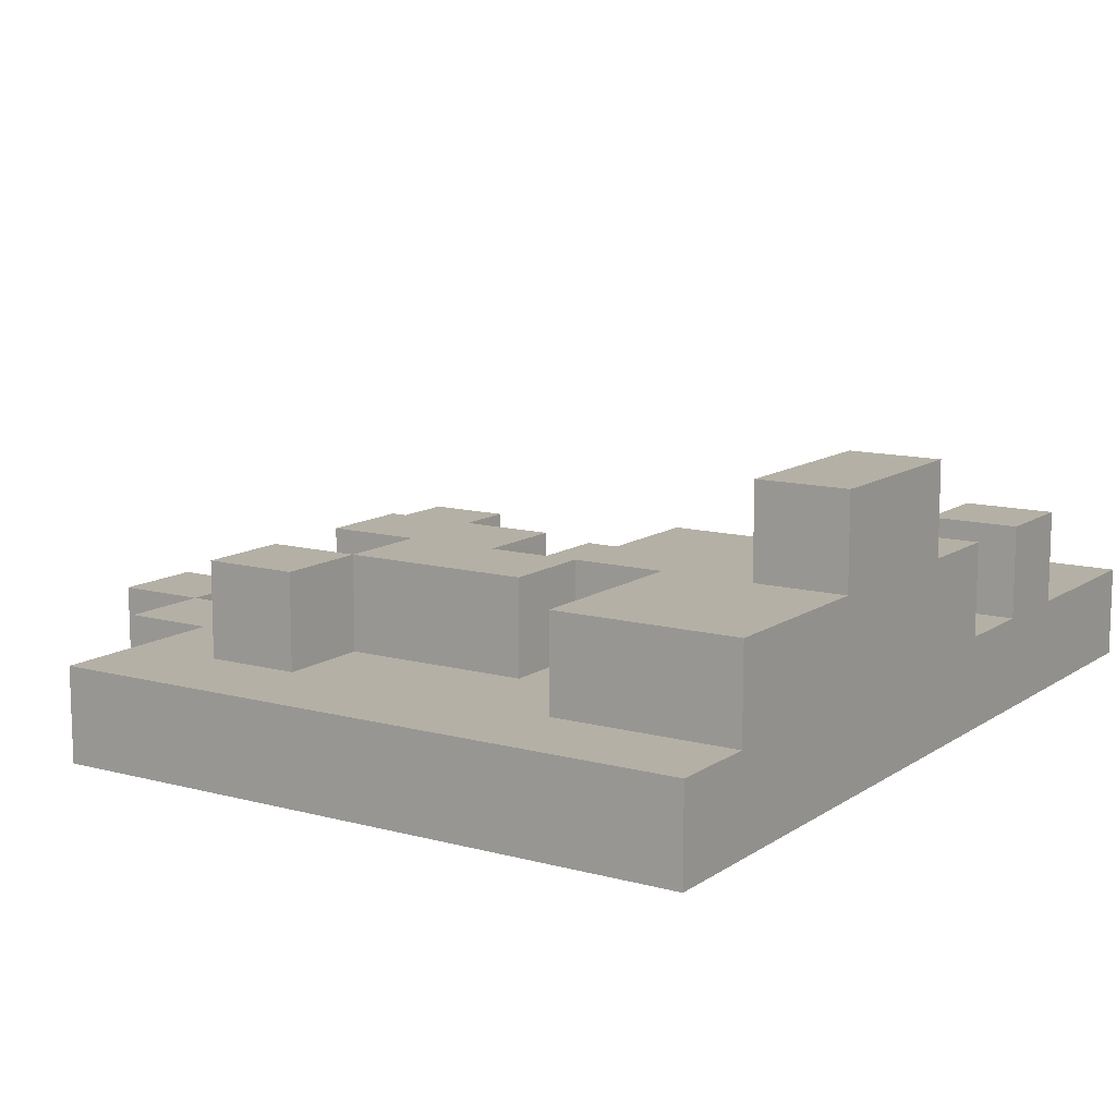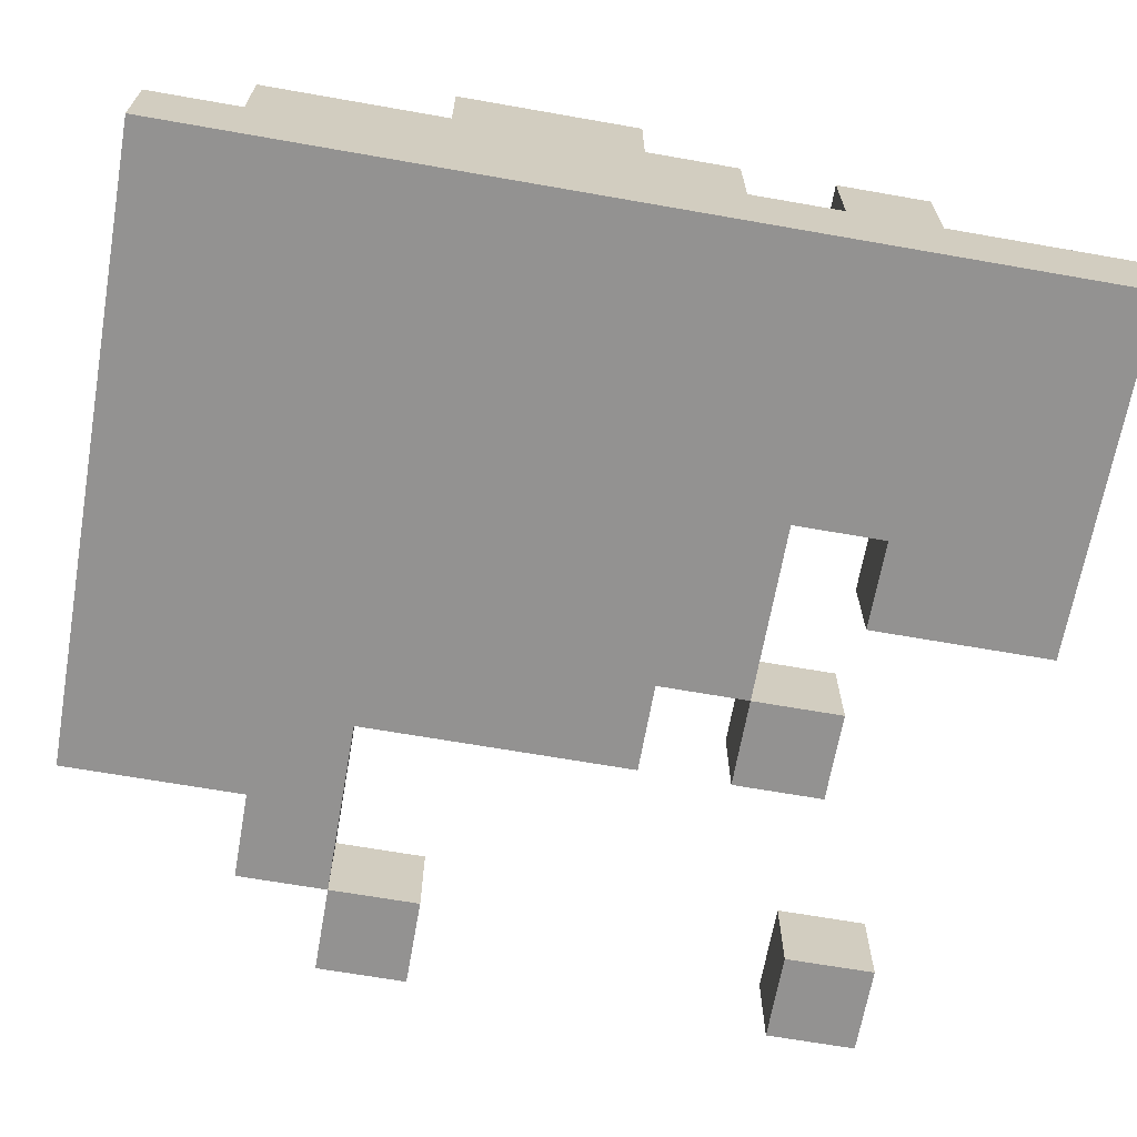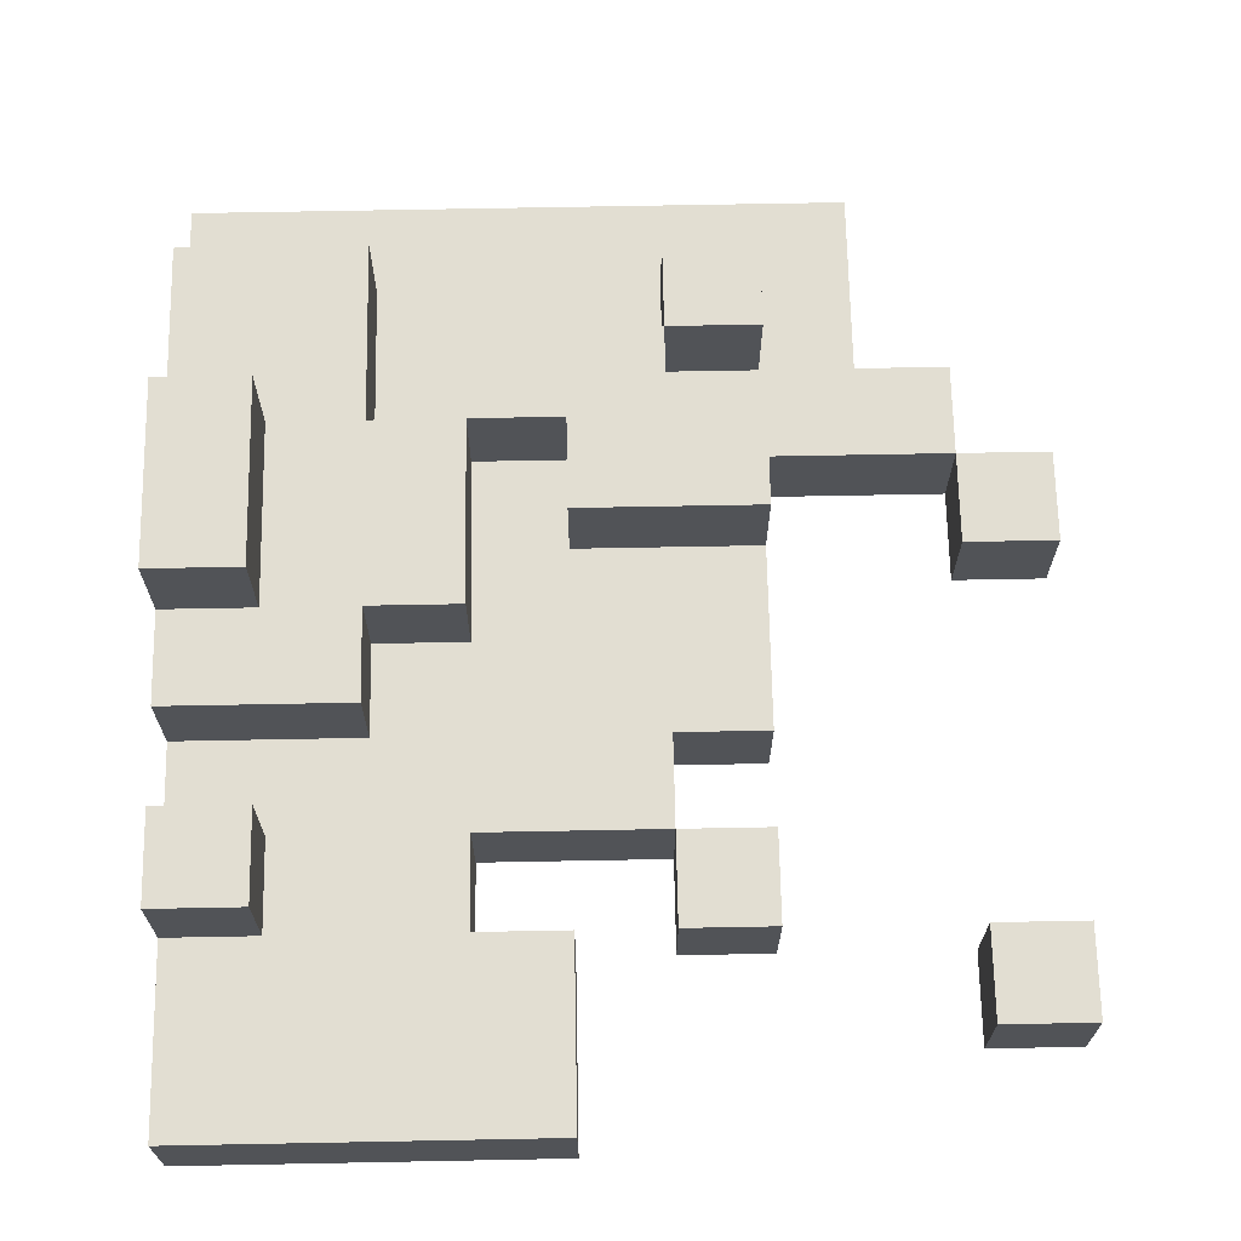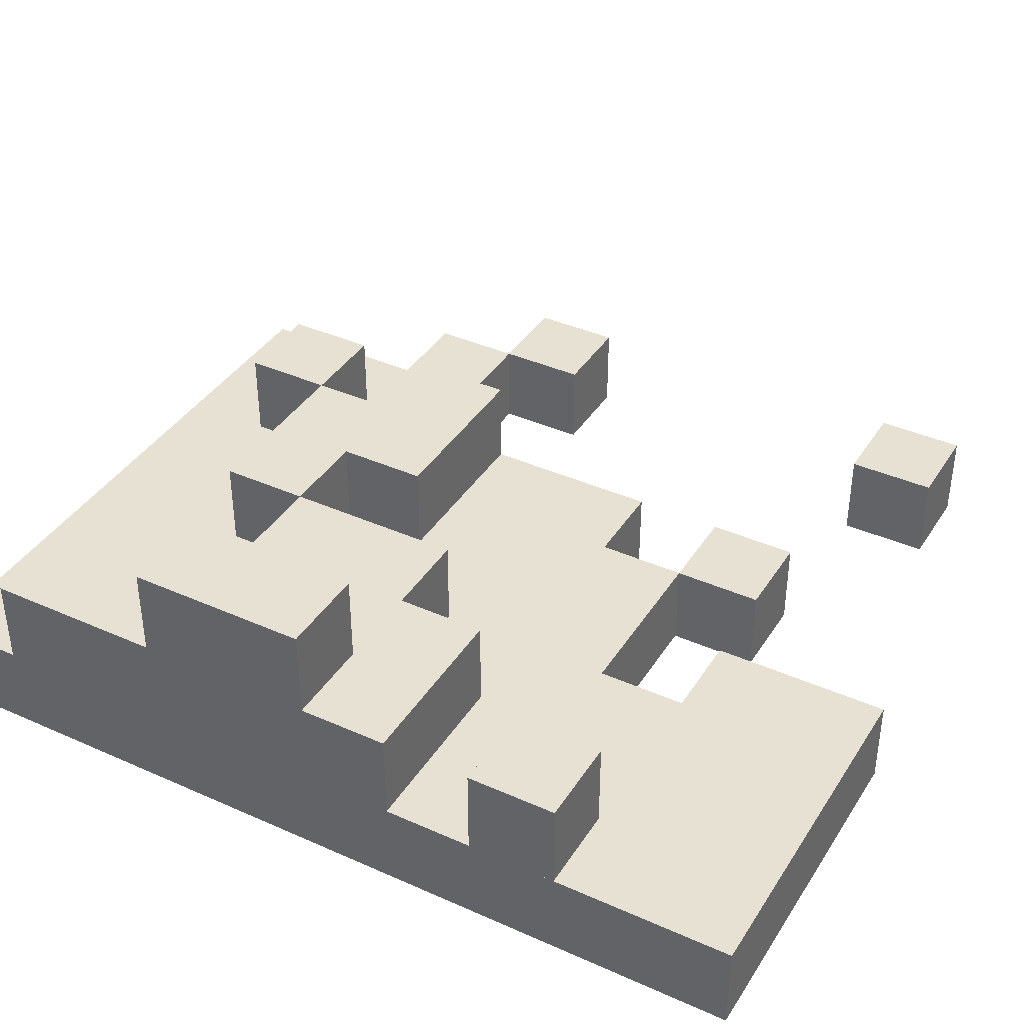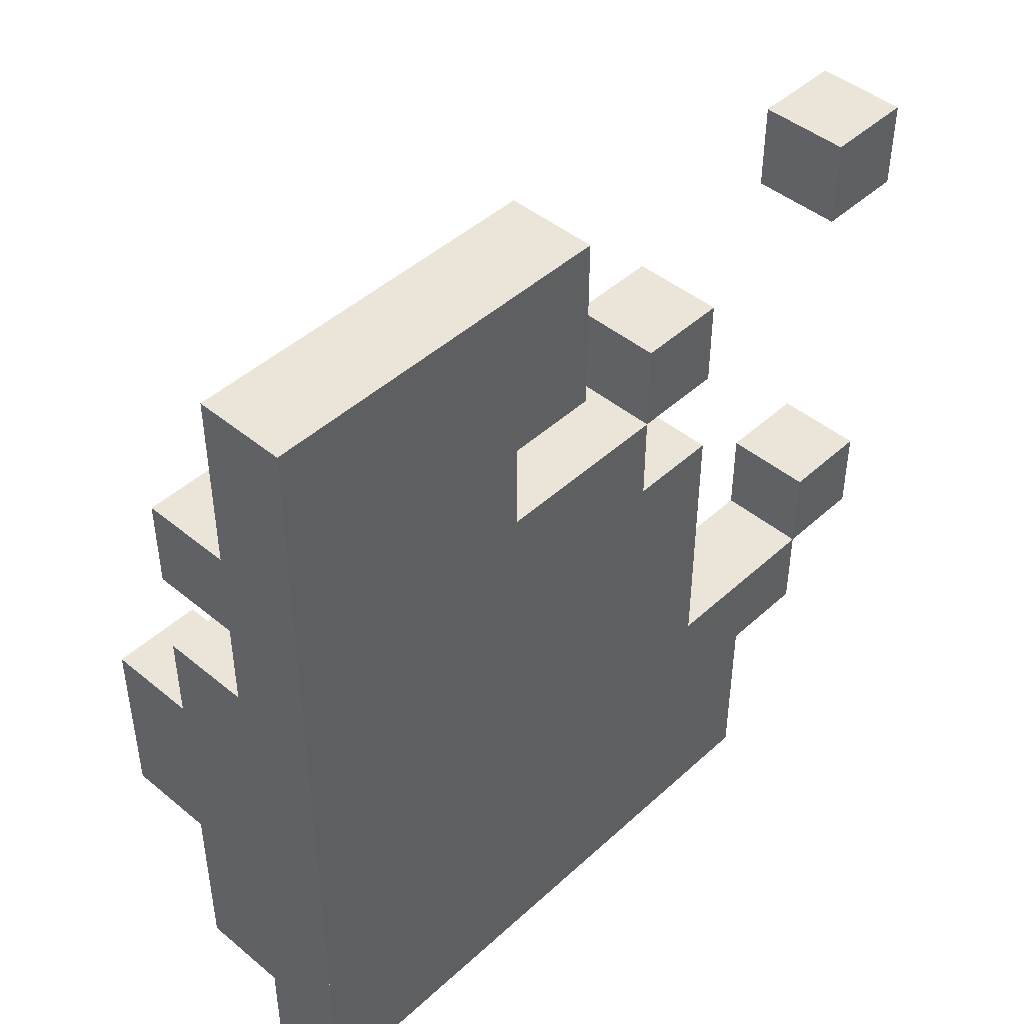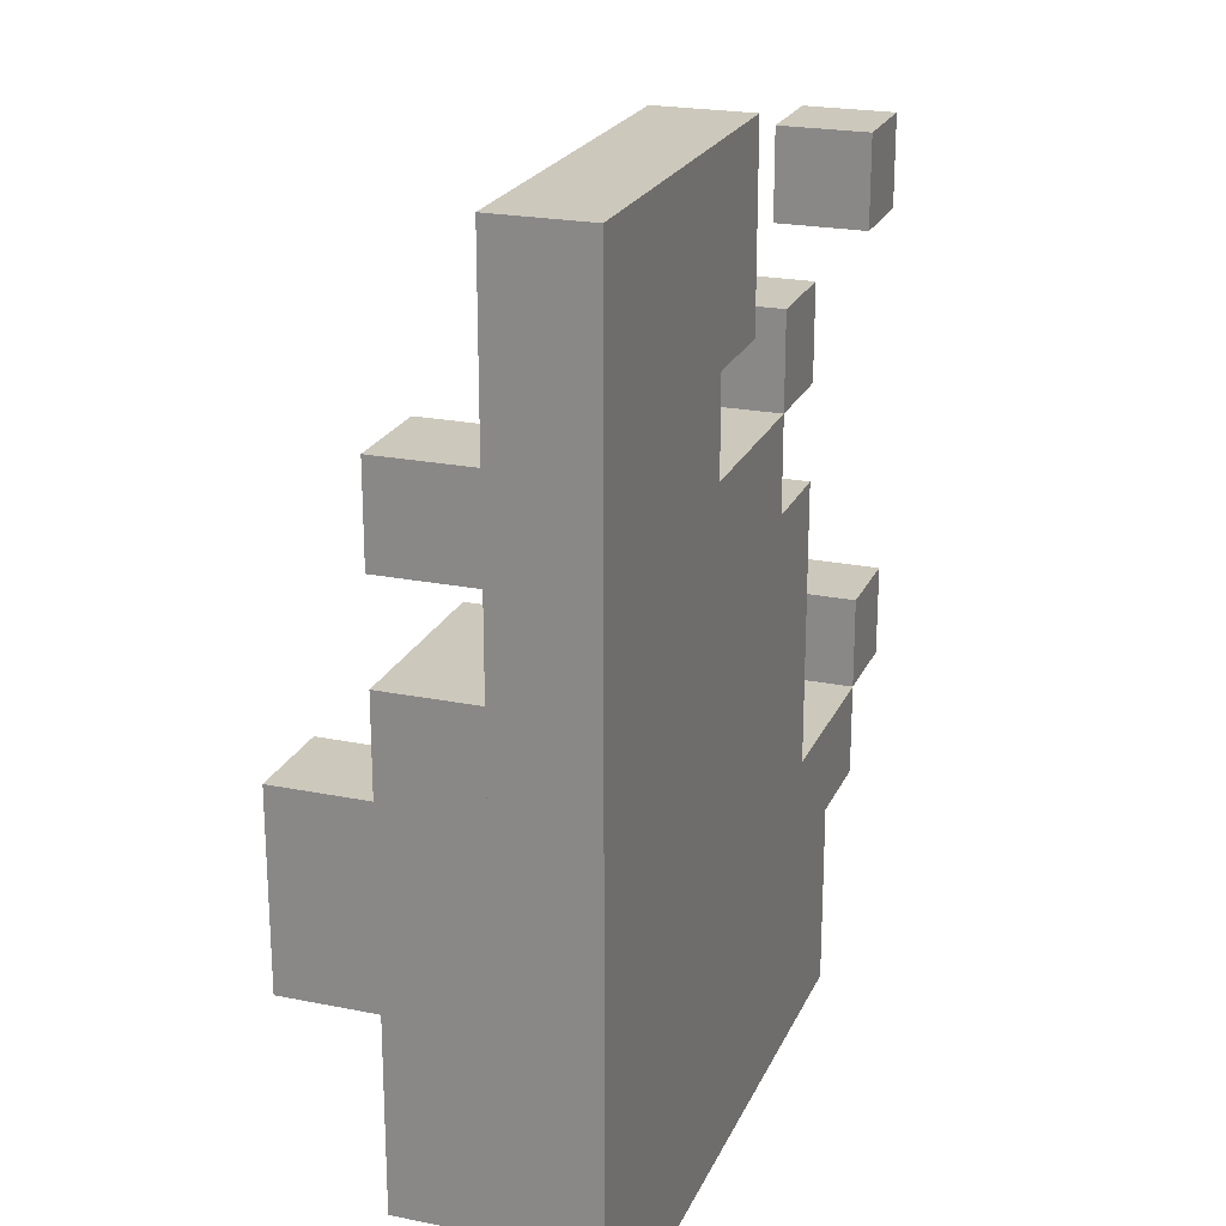
<metadata>
{"format":"obj","ext":"obj","renderer":"f3d","projection":"perspective","resolution":1024,"background":"white","views":[{"elev":11.7,"azim":-147.0,"up":"+Y"},{"elev":-66.4,"azim":-100.0,"up":"+Y"},{"elev":67.9,"azim":-1.1,"up":"+Y"},{"elev":38.8,"azim":-60.8,"up":"+Y"},{"elev":45.3,"azim":-46.4,"up":"+Z"},{"elev":22.2,"azim":-70.7,"up":"+Z"}]}
</metadata>
<code>
g Mesh
v -1 -0.8 -1
v -1 -0.8 -0.8
v 0.4 -0.8 -0.8
v 0.4 -0.8 -1
v -1 -0.8 0.2
v -1 -0.8 0.4
v 0 -0.8 0.4
v 0 -0.8 0.2
v -1 -0.8 0.6
v -1 -0.8 1
v -0.2 -0.8 1
v -0.2 -0.8 0.6
v -1 -0.6 -0.8
v -1 -0.6 -0.4
v -0.6 -0.6 -0.4
v -0.6 -0.6 -0.8
v -1 -0.6 0
v -1 -0.6 0.2
v -0.6 -0.6 0.2
v -0.6 -0.6 0
v -1 -0.6 0.4
v -1 -0.6 0.6
v -0.8 -0.6 0.6
v -0.8 -0.6 0.4
v -1 -0.4 -0.4
v -1 -0.4 0
v -0.8 -0.4 0
v -0.8 -0.4 -0.4
v -0.8 -0.8 0.4
v -0.8 -0.8 0.6
v -0.4 -0.8 0.6
v -0.4 -0.8 0.4
v -0.8 -0.6 -0.4
v -0.8 -0.6 0
v -0.4 -0.6 0
v -0.4 -0.6 -0.4
v -0.6 -0.8 -0.8
v -0.6 -0.8 -0.6
v 0 -0.8 -0.6
v 0 -0.8 -0.8
v -0.6 -0.8 -0.6
v -0.6 -0.8 -0.4
v -0.4 -0.8 -0.4
v -0.4 -0.8 -0.6
v -0.6 -0.8 0
v -0.6 -0.8 0.2
v 0.2 -0.8 0.2
v 0.2 -0.8 0
v -0.4 -0.8 -0.4
v -0.4 -0.8 0
v -0.2 -0.8 0
v -0.2 -0.8 -0.4
v -0.4 -0.6 -0.6
v -0.4 -0.6 -0.4
v 0 -0.6 -0.4
v 0 -0.6 -0.6
v -0.2 -0.8 -0.2
v -0.2 -0.8 0
v 0.2 -0.8 0
v 0.2 -0.8 -0.2
v -0.2 -0.6 -0.4
v -0.2 -0.6 -0.2
v 0.2 -0.6 -0.2
v 0.2 -0.6 -0.4
v 0 -0.8 -0.6
v 0 -0.8 -0.4
v 0.6 -0.8 -0.4
v 0.6 -0.8 -0.6
v 0 -0.8 0.4
v 0 -0.8 0.6
v 0.2 -0.8 0.6
v 0.2 -0.8 0.4
v 0 -0.6 -0.8
v 0 -0.6 -0.6
v 0.2 -0.6 -0.6
v 0.2 -0.6 -0.8
v 0.2 -0.8 -0.8
v 0.2 -0.8 -0.6
v 0.4 -0.8 -0.6
v 0.4 -0.8 -0.8
v 0.6 -0.8 -0.4
v 0.6 -0.8 -0.2
v 0.8 -0.8 -0.2
v 0.8 -0.8 -0.4
v 0.6 -0.8 0.6
v 0.6 -0.8 0.8
v 0.8 -0.8 0.8
v 0.8 -0.8 0.6
v -1 -1 -1
v 0.4 -1 -1
v 0.4 -1 -0.4
v -1 -1 -0.4
v -1 -1 -0.4
v 0.2 -1 -0.4
v 0.2 -1 0.2
v -1 -1 0.2
v -1 -1 0.2
v 0 -1 0.2
v 0 -1 0.4
v -1 -1 0.4
v -1 -1 0.4
v -0.4 -1 0.4
v -0.4 -1 1
v -1 -1 1
v -0.4 -1 0.6
v -0.2 -1 0.6
v -0.2 -1 1
v -0.4 -1 1
v 0 -1 0.4
v 0.2 -1 0.4
v 0.2 -1 0.6
v 0 -1 0.6
v 0.4 -1 -0.6
v 0.6 -1 -0.6
v 0.6 -1 -0.4
v 0.4 -1 -0.4
v 0.6 -1 -0.4
v 0.8 -1 -0.4
v 0.8 -1 -0.2
v 0.6 -1 -0.2
v 0.6 -1 0.6
v 0.8 -1 0.6
v 0.8 -1 0.8
v 0.6 -1 0.8
v -1 -1 -1
v -1 -1 1
v -1 -0.8 1
v -1 -0.8 -1
v -1 -0.8 -0.8
v -1 -0.8 0.2
v -1 -0.6 0.2
v -1 -0.6 -0.8
v -1 -0.8 0.4
v -1 -0.8 0.6
v -1 -0.6 0.6
v -1 -0.6 0.4
v -1 -0.6 -0.4
v -1 -0.6 0
v -1 -0.4 0
v -1 -0.4 -0.4
v -0.4 -0.8 -0.6
v -0.4 -0.8 -0.4
v -0.4 -0.6 -0.4
v -0.4 -0.6 -0.6
v -0.2 -0.8 -0.4
v -0.2 -0.8 -0.2
v -0.2 -0.6 -0.2
v -0.2 -0.6 -0.4
v 0 -1 0.4
v 0 -1 0.6
v 0 -0.8 0.6
v 0 -0.8 0.4
v 0 -0.8 -0.8
v 0 -0.8 -0.6
v 0 -0.6 -0.6
v 0 -0.6 -0.8
v 0.6 -1 -0.4
v 0.6 -1 -0.2
v 0.6 -0.8 -0.2
v 0.6 -0.8 -0.4
v 0.6 -1 0.6
v 0.6 -1 0.8
v 0.6 -0.8 0.8
v 0.6 -0.8 0.6
v -0.8 -0.8 0.4
v -0.8 -0.6 0.4
v -0.8 -0.6 0.6
v -0.8 -0.8 0.6
v -0.8 -0.6 -0.4
v -0.8 -0.4 -0.4
v -0.8 -0.4 0
v -0.8 -0.6 0
v -0.6 -0.8 -0.8
v -0.6 -0.6 -0.8
v -0.6 -0.6 -0.4
v -0.6 -0.8 -0.4
v -0.6 -0.8 0
v -0.6 -0.6 0
v -0.6 -0.6 0.2
v -0.6 -0.8 0.2
v -0.4 -1 0.4
v -0.4 -0.8 0.4
v -0.4 -0.8 0.6
v -0.4 -1 0.6
v -0.4 -0.8 -0.4
v -0.4 -0.6 -0.4
v -0.4 -0.6 0
v -0.4 -0.8 0
v -0.2 -1 0.6
v -0.2 -0.8 0.6
v -0.2 -0.8 1
v -0.2 -1 1
v 0 -1 0.2
v 0 -0.8 0.2
v 0 -0.8 0.4
v 0 -1 0.4
v 0 -0.8 -0.6
v 0 -0.6 -0.6
v 0 -0.6 -0.4
v 0 -0.8 -0.4
v 0.2 -1 -0.4
v 0.2 -0.6 -0.4
v 0.2 -0.6 -0.2
v 0.2 -1 -0.2
v 0.2 -1 -0.2
v 0.2 -0.8 -0.2
v 0.2 -0.8 0.2
v 0.2 -1 0.2
v 0.2 -1 0.4
v 0.2 -0.8 0.4
v 0.2 -0.8 0.6
v 0.2 -1 0.6
v 0.2 -0.8 -0.8
v 0.2 -0.6 -0.8
v 0.2 -0.6 -0.6
v 0.2 -0.8 -0.6
v 0.4 -1 -1
v 0.4 -0.8 -1
v 0.4 -0.8 -0.6
v 0.4 -1 -0.6
v 0.6 -1 -0.6
v 0.6 -0.8 -0.6
v 0.6 -0.8 -0.4
v 0.6 -1 -0.4
v 0.8 -1 -0.4
v 0.8 -0.8 -0.4
v 0.8 -0.8 -0.2
v 0.8 -1 -0.2
v 0.8 -1 0.6
v 0.8 -0.8 0.6
v 0.8 -0.8 0.8
v 0.8 -1 0.8
v -1 -1 1
v -0.2 -1 1
v -0.2 -0.8 1
v -1 -0.8 1
v -1 -0.8 0.2
v -0.6 -0.8 0.2
v -0.6 -0.6 0.2
v -1 -0.6 0.2
v -1 -0.8 0.6
v -0.8 -0.8 0.6
v -0.8 -0.6 0.6
v -1 -0.6 0.6
v -1 -0.6 0
v -0.8 -0.6 0
v -0.8 -0.4 0
v -1 -0.4 0
v -0.6 -0.8 0
v -0.4 -0.8 0
v -0.4 -0.6 0
v -0.6 -0.6 0
v -0.4 -1 0.4
v 0 -1 0.4
v 0 -0.8 0.4
v -0.4 -0.8 0.4
v -0.4 -0.8 -0.4
v -0.2 -0.8 -0.4
v -0.2 -0.6 -0.4
v -0.4 -0.6 -0.4
v -0.2 -0.8 -0.2
v 0.2 -0.8 -0.2
v 0.2 -0.6 -0.2
v -0.2 -0.6 -0.2
v 0 -1 0.2
v 0.2 -1 0.2
v 0.2 -0.8 0.2
v 0 -0.8 0.2
v 0 -1 0.6
v 0.2 -1 0.6
v 0.2 -0.8 0.6
v 0 -0.8 0.6
v 0 -0.8 -0.6
v 0.2 -0.8 -0.6
v 0.2 -0.6 -0.6
v 0 -0.6 -0.6
v 0.2 -1 -0.4
v 0.6 -1 -0.4
v 0.6 -0.8 -0.4
v 0.2 -0.8 -0.4
v 0.6 -1 -0.2
v 0.8 -1 -0.2
v 0.8 -0.8 -0.2
v 0.6 -0.8 -0.2
v 0.6 -1 0.8
v 0.8 -1 0.8
v 0.8 -0.8 0.8
v 0.6 -0.8 0.8
v -1 -1 -1
v -1 -0.8 -1
v 0.4 -0.8 -1
v 0.4 -1 -1
v -1 -0.8 -0.8
v -1 -0.6 -0.8
v -0.6 -0.6 -0.8
v -0.6 -0.8 -0.8
v -1 -0.8 0.4
v -1 -0.6 0.4
v -0.8 -0.6 0.4
v -0.8 -0.8 0.4
v -1 -0.6 -0.4
v -1 -0.4 -0.4
v -0.8 -0.4 -0.4
v -0.8 -0.6 -0.4
v -0.6 -0.8 -0.4
v -0.6 -0.6 -0.4
v -0.4 -0.6 -0.4
v -0.4 -0.8 -0.4
v -0.4 -1 0.6
v -0.4 -0.8 0.6
v -0.2 -0.8 0.6
v -0.2 -1 0.6
v -0.4 -0.8 -0.6
v -0.4 -0.6 -0.6
v 0 -0.6 -0.6
v 0 -0.8 -0.6
v 0 -1 0.4
v 0 -0.8 0.4
v 0.2 -0.8 0.4
v 0.2 -1 0.4
v 0 -0.8 -0.8
v 0 -0.6 -0.8
v 0.2 -0.6 -0.8
v 0.2 -0.8 -0.8
v 0 -0.8 -0.4
v 0 -0.6 -0.4
v 0.2 -0.6 -0.4
v 0.2 -0.8 -0.4
v 0.4 -1 -0.6
v 0.4 -0.8 -0.6
v 0.6 -0.8 -0.6
v 0.6 -1 -0.6
v 0.6 -1 -0.4
v 0.6 -0.8 -0.4
v 0.8 -0.8 -0.4
v 0.8 -1 -0.4
v 0.6 -1 0.6
v 0.6 -0.8 0.6
v 0.8 -0.8 0.6
v 0.8 -1 0.6
f 1 2 3
f 1 3 4
f 5 6 7
f 5 7 8
f 9 10 11
f 9 11 12
f 13 14 15
f 13 15 16
f 17 18 19
f 17 19 20
f 21 22 23
f 21 23 24
f 25 26 27
f 25 27 28
f 29 30 31
f 29 31 32
f 33 34 35
f 33 35 36
f 37 38 39
f 37 39 40
f 41 42 43
f 41 43 44
f 45 46 47
f 45 47 48
f 49 50 51
f 49 51 52
f 53 54 55
f 53 55 56
f 57 58 59
f 57 59 60
f 61 62 63
f 61 63 64
f 65 66 67
f 65 67 68
f 69 70 71
f 69 71 72
f 73 74 75
f 73 75 76
f 77 78 79
f 77 79 80
f 81 82 83
f 81 83 84
f 85 86 87
f 85 87 88
f 89 90 91
f 89 91 92
f 93 94 95
f 93 95 96
f 97 98 99
f 97 99 100
f 101 102 103
f 101 103 104
f 105 106 107
f 105 107 108
f 109 110 111
f 109 111 112
f 113 114 115
f 113 115 116
f 117 118 119
f 117 119 120
f 121 122 123
f 121 123 124
f 125 126 127
f 125 127 128
f 129 130 131
f 129 131 132
f 133 134 135
f 133 135 136
f 137 138 139
f 137 139 140
f 141 142 143
f 141 143 144
f 145 146 147
f 145 147 148
f 149 150 151
f 149 151 152
f 153 154 155
f 153 155 156
f 157 158 159
f 157 159 160
f 161 162 163
f 161 163 164
f 165 166 167
f 165 167 168
f 169 170 171
f 169 171 172
f 173 174 175
f 173 175 176
f 177 178 179
f 177 179 180
f 181 182 183
f 181 183 184
f 185 186 187
f 185 187 188
f 189 190 191
f 189 191 192
f 193 194 195
f 193 195 196
f 197 198 199
f 197 199 200
f 201 202 203
f 201 203 204
f 205 206 207
f 205 207 208
f 209 210 211
f 209 211 212
f 213 214 215
f 213 215 216
f 217 218 219
f 217 219 220
f 221 222 223
f 221 223 224
f 225 226 227
f 225 227 228
f 229 230 231
f 229 231 232
f 233 234 235
f 233 235 236
f 237 238 239
f 237 239 240
f 241 242 243
f 241 243 244
f 245 246 247
f 245 247 248
f 249 250 251
f 249 251 252
f 253 254 255
f 253 255 256
f 257 258 259
f 257 259 260
f 261 262 263
f 261 263 264
f 265 266 267
f 265 267 268
f 269 270 271
f 269 271 272
f 273 274 275
f 273 275 276
f 277 278 279
f 277 279 280
f 281 282 283
f 281 283 284
f 285 286 287
f 285 287 288
f 289 290 291
f 289 291 292
f 293 294 295
f 293 295 296
f 297 298 299
f 297 299 300
f 301 302 303
f 301 303 304
f 305 306 307
f 305 307 308
f 309 310 311
f 309 311 312
f 313 314 315
f 313 315 316
f 317 318 319
f 317 319 320
f 321 322 323
f 321 323 324
f 325 326 327
f 325 327 328
f 329 330 331
f 329 331 332
f 333 334 335
f 333 335 336
f 337 338 339
f 337 339 340

</code>
